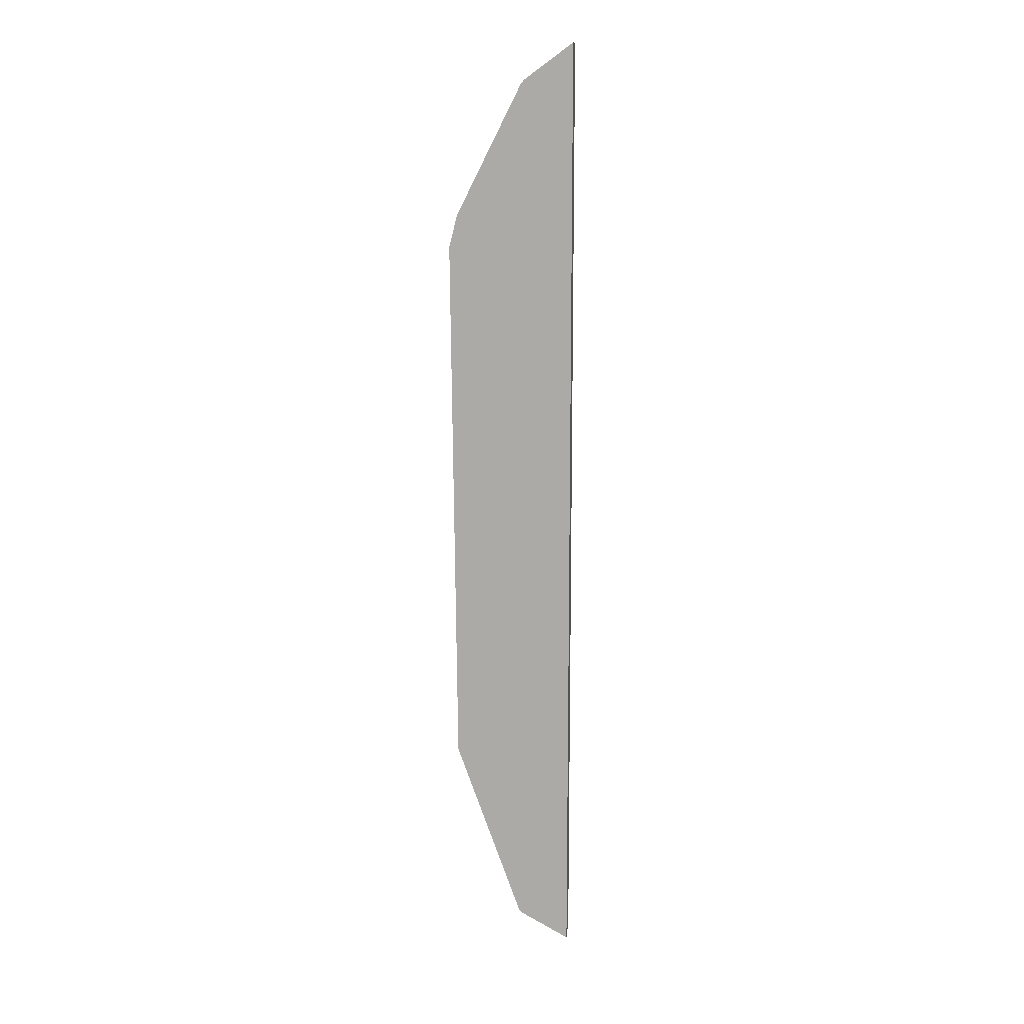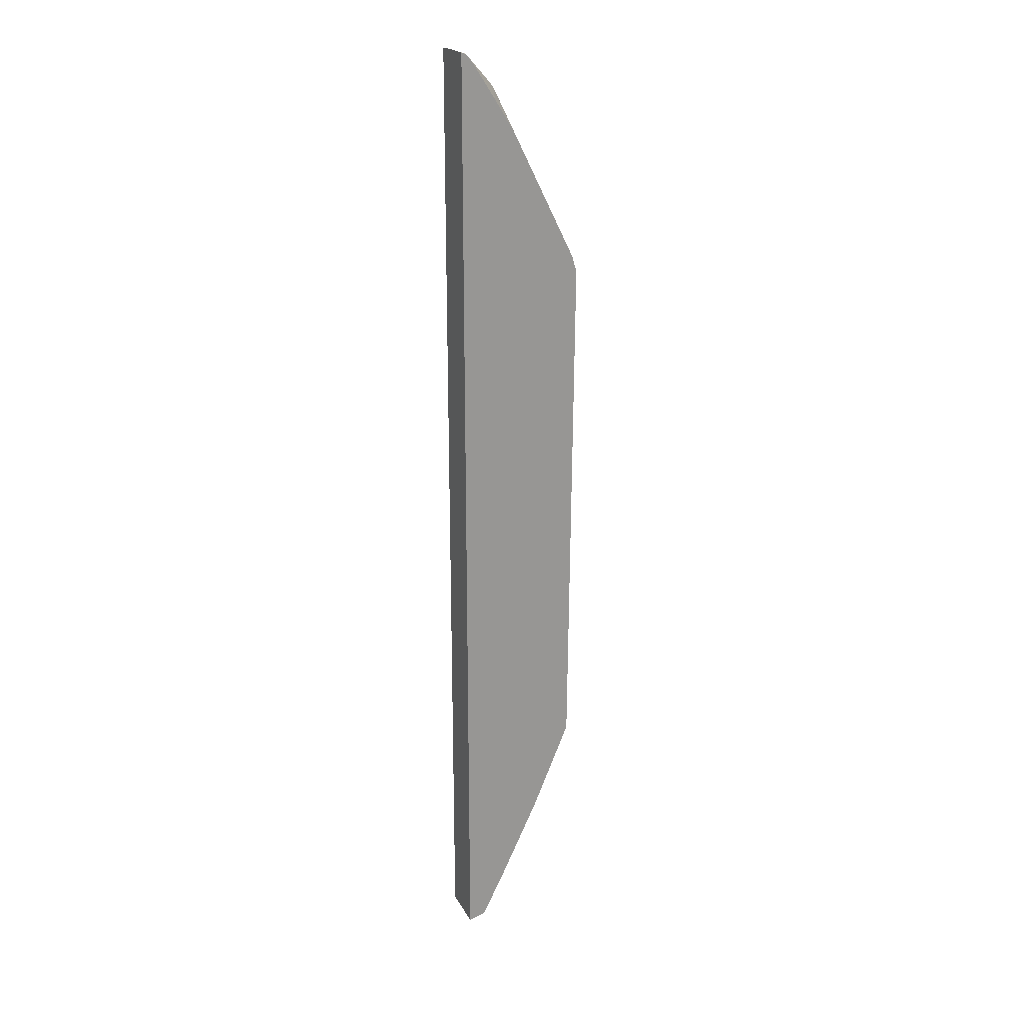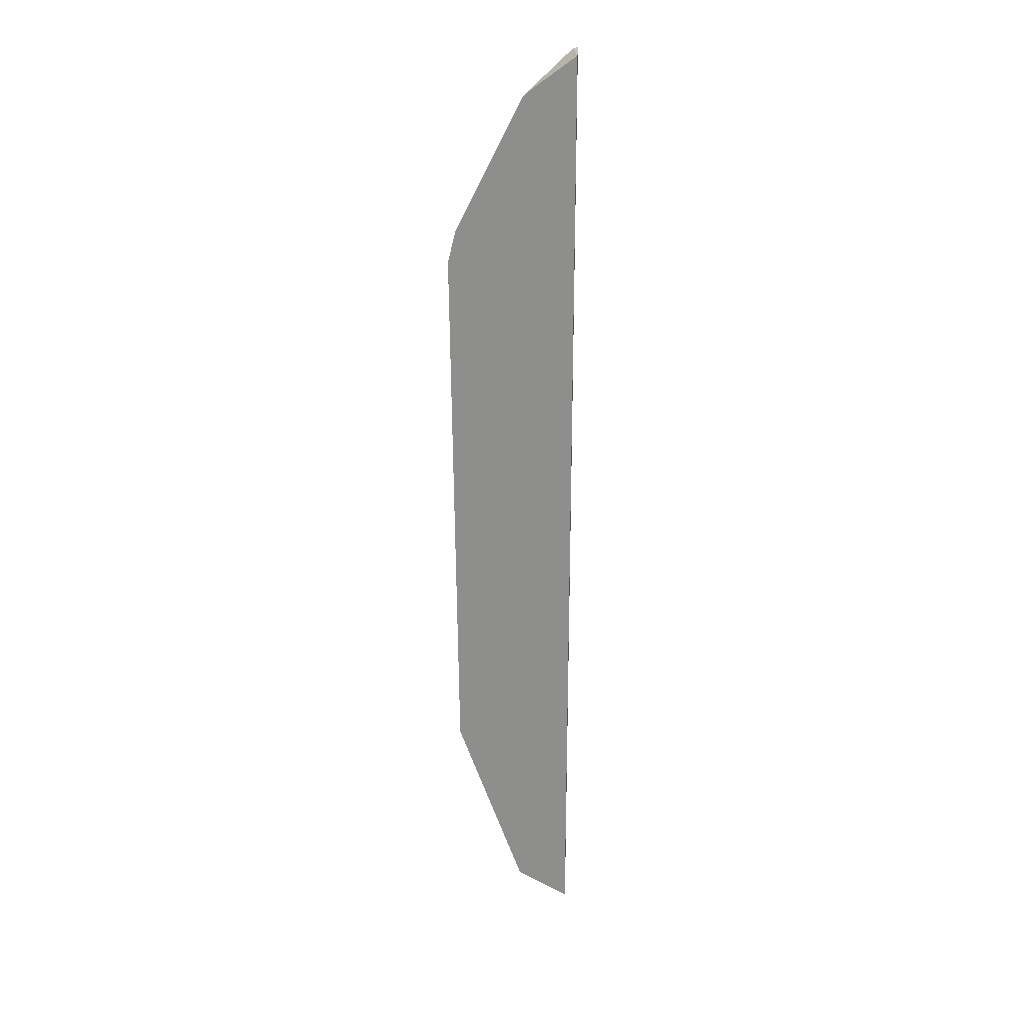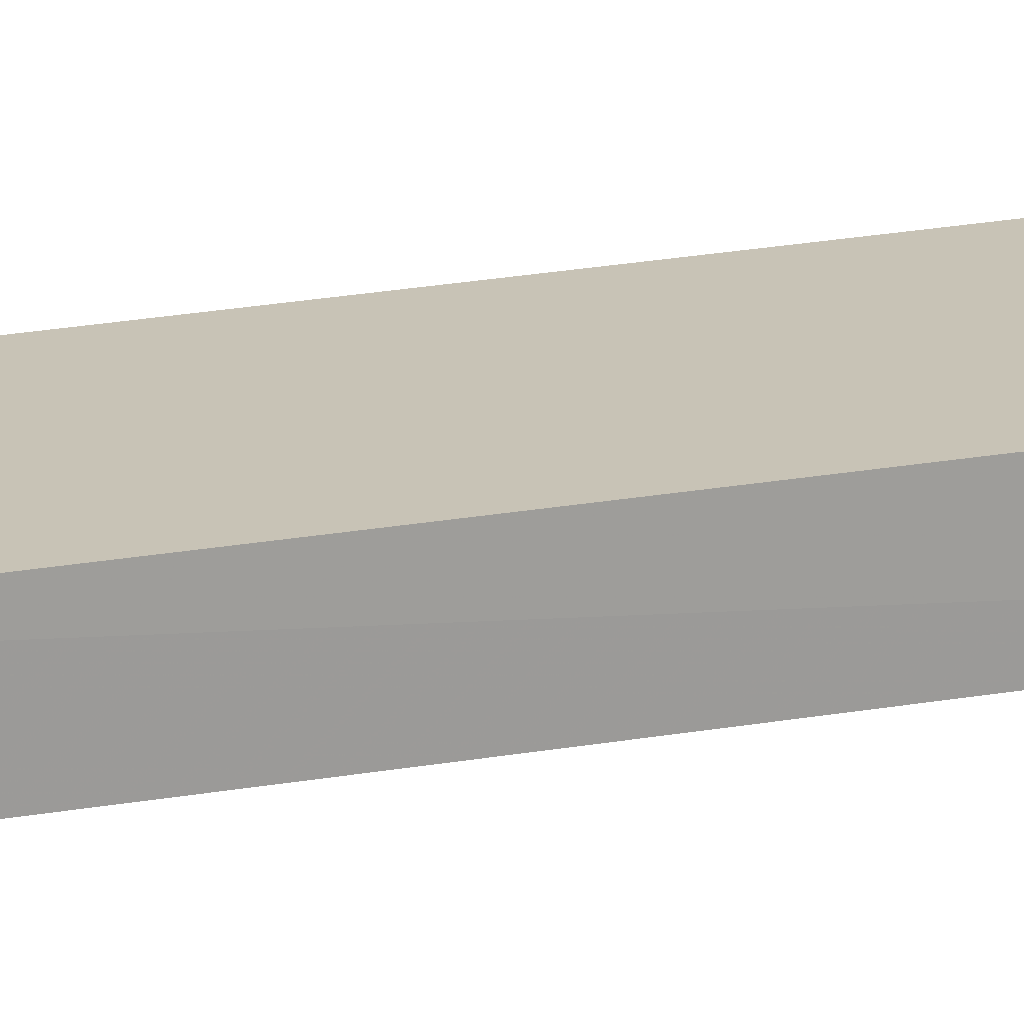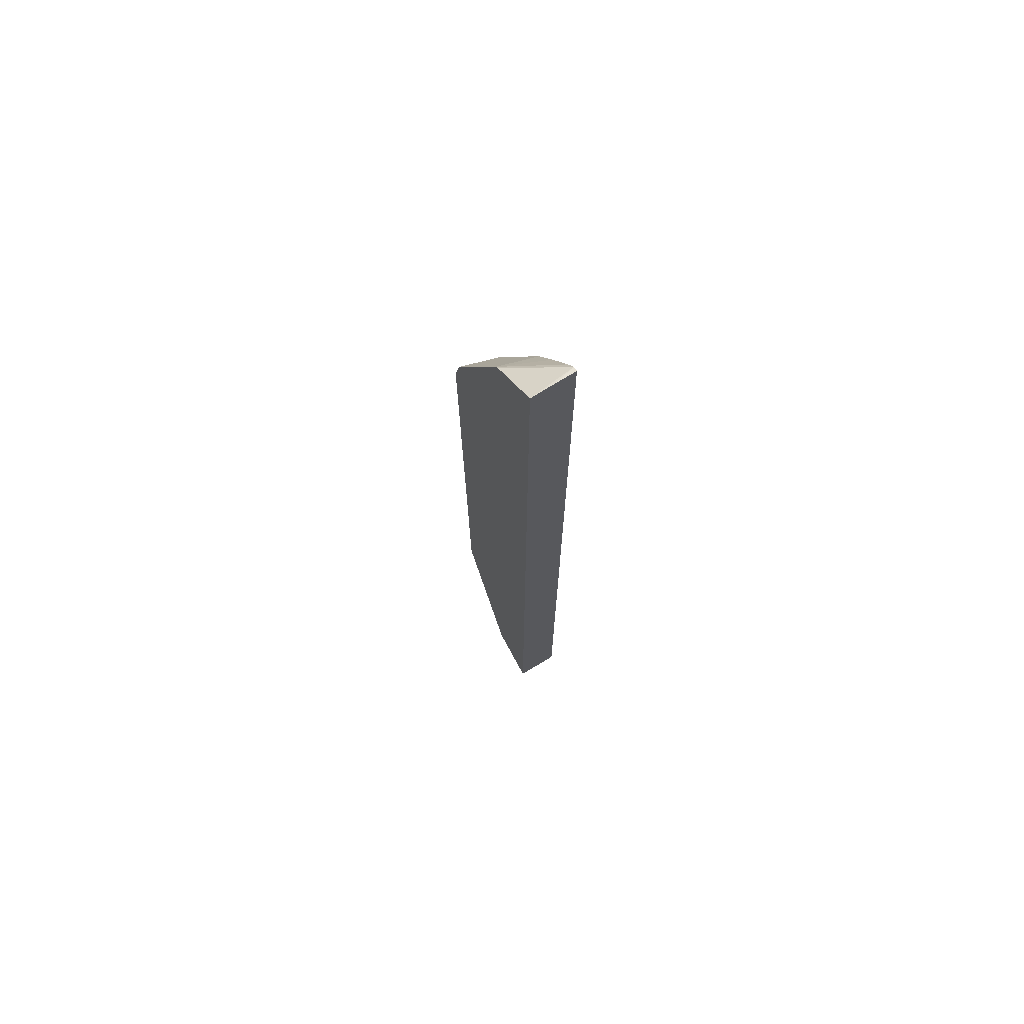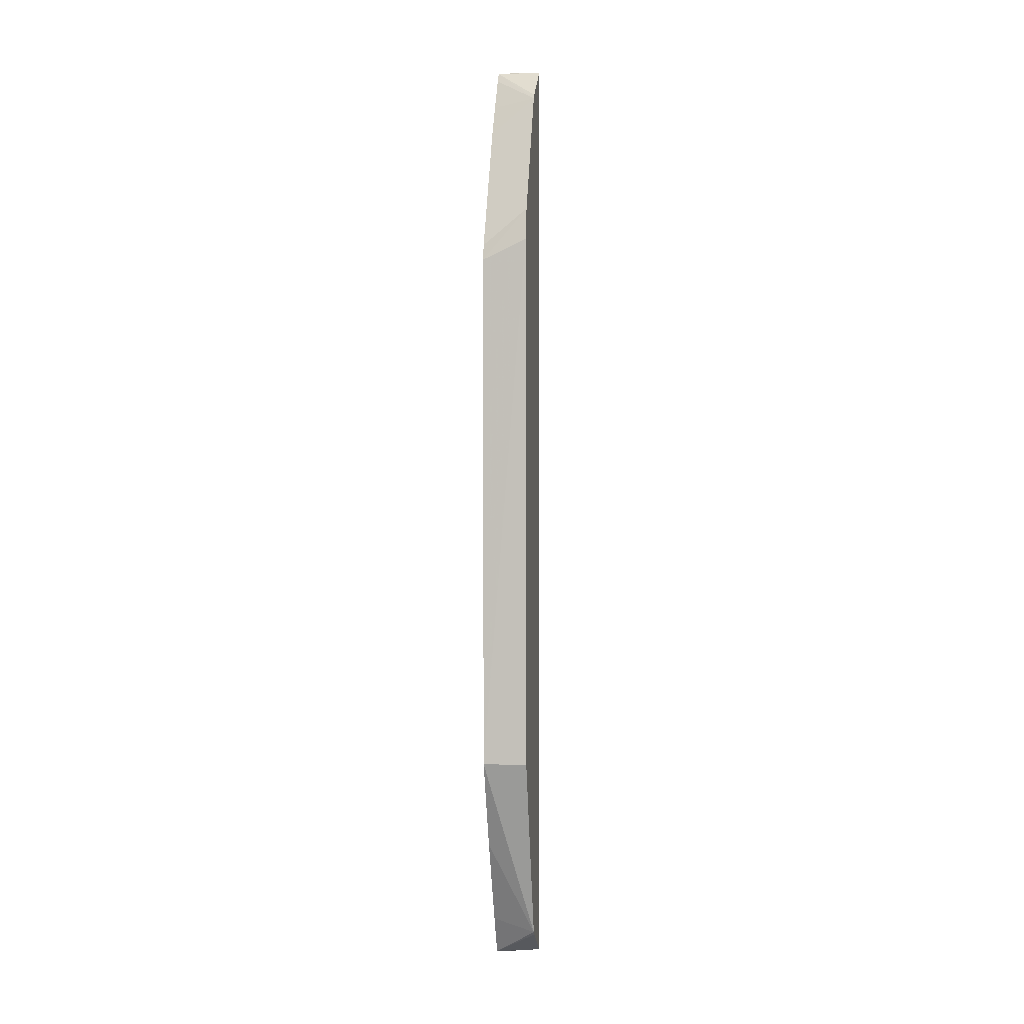
<metadata>
{"format":"obj","ext":"obj","renderer":"f3d","projection":"perspective","resolution":1024,"background":"white","views":[{"elev":13.2,"azim":4.4,"up":"+Z"},{"elev":21.8,"azim":155.5,"up":"+Z"},{"elev":24.8,"azim":2.5,"up":"+Z"},{"elev":19.5,"azim":-110.1,"up":"+Y"},{"elev":71.7,"azim":58.0,"up":"+Z"},{"elev":-0.2,"azim":-82.6,"up":"+Z"}]}
</metadata>
<code>
v -0.3326 -0.4114 0.4187
v -0.3326 -0.3996 0.4185
v -0.3352 -0.3996 0.4178
v -0.3326 -0.4245 0.4184
v -0.3326 -0.3996 -0.1251
v -0.3396 -0.3996 0.4122
v -0.3619 -0.4245 0.3958
v -0.3598 -0.4245 0.3984
v -0.3326 -0.4245 -0.1229
v -0.3421 -0.3996 -0.1226
v -0.352 -0.3996 0.3931
v -0.3633 -0.3996 0.3748
v -0.3996 -0.3996 0.3022
v -0.3983 -0.4245 0.3231
v -0.3595 -0.4245 -0.1076
v -0.3621 -0.4245 -0.1055
v -0.3541 -0.3996 -0.09976
v -0.4023 -0.3996 0.2932
v -0.4028 -0.4245 0.3049
v -0.3997 -0.3996 2.22e-06
v -0.3779 -0.3996 -0.05084
v -0.3996 -0.4245 2.22e-06
f 4 16 15
f 7 13 14
f 4 22 16
f 4 15 9
f 6 11 7
f 7 11 12
f 7 12 13
f 9 15 10
f 14 18 19
f 10 15 16
f 13 18 14
f 16 20 21
f 16 21 17
f 16 22 20
f 18 20 19
f 4 19 22
f 19 20 22
f 10 16 17
f 4 14 19
f 5 9 10
f 4 8 7
f 4 7 14
f 1 2 3
f 1 3 4
f 1 9 5
f 1 5 2
f 2 5 10
f 2 10 17
f 2 17 21
f 2 21 20
f 1 4 9
f 2 18 13
f 2 13 12
f 2 12 11
f 2 11 6
f 2 6 3
f 3 6 7
f 3 7 8
f 2 20 18
f 3 8 4

</code>
